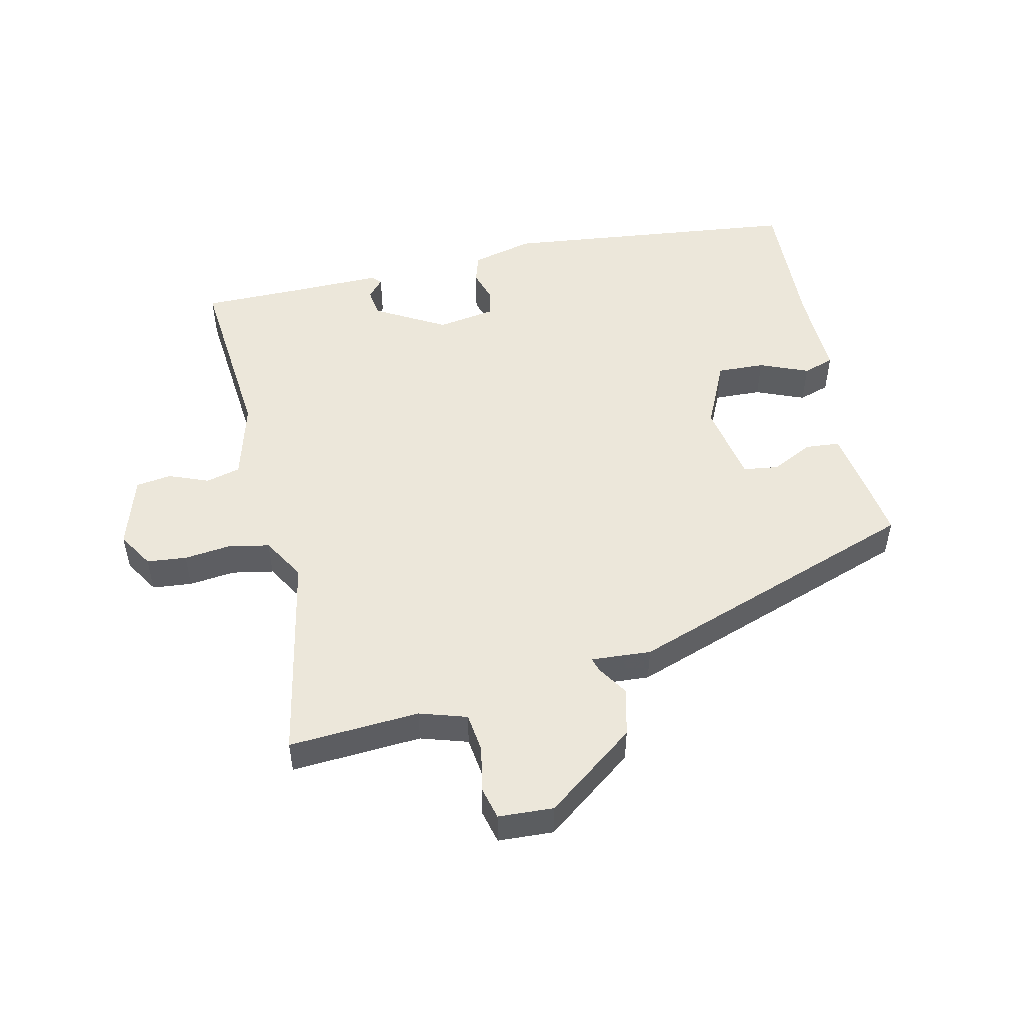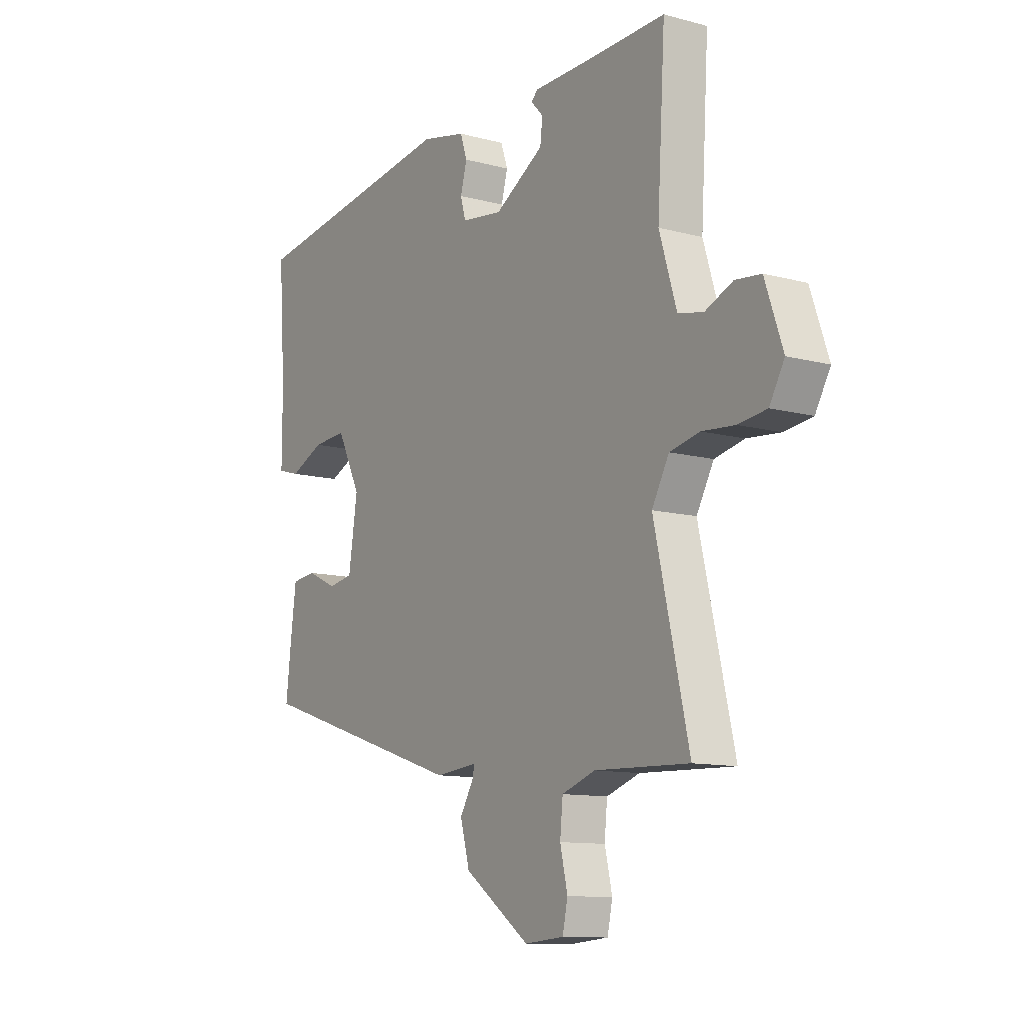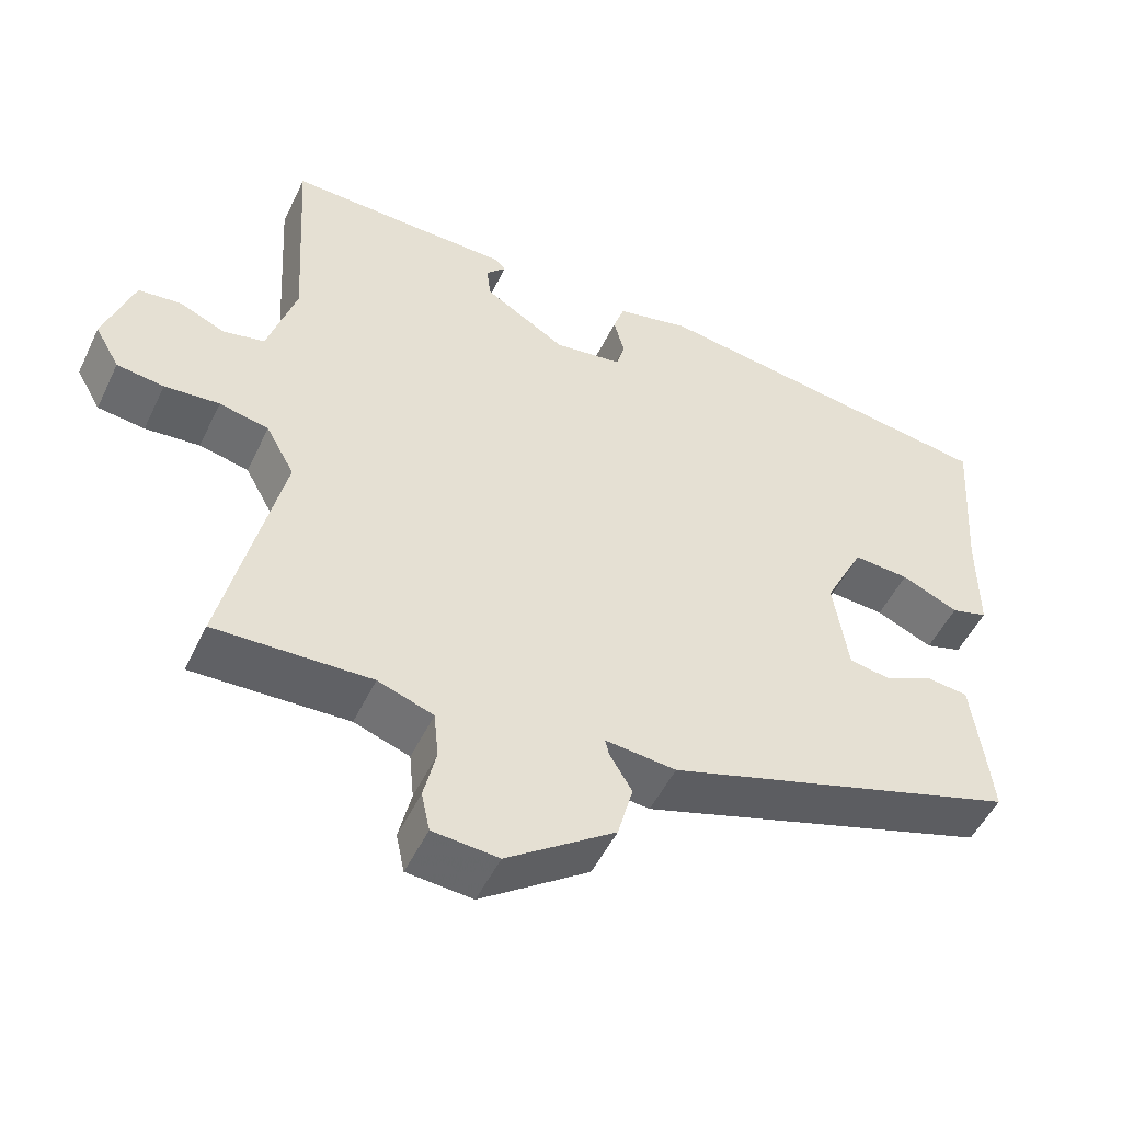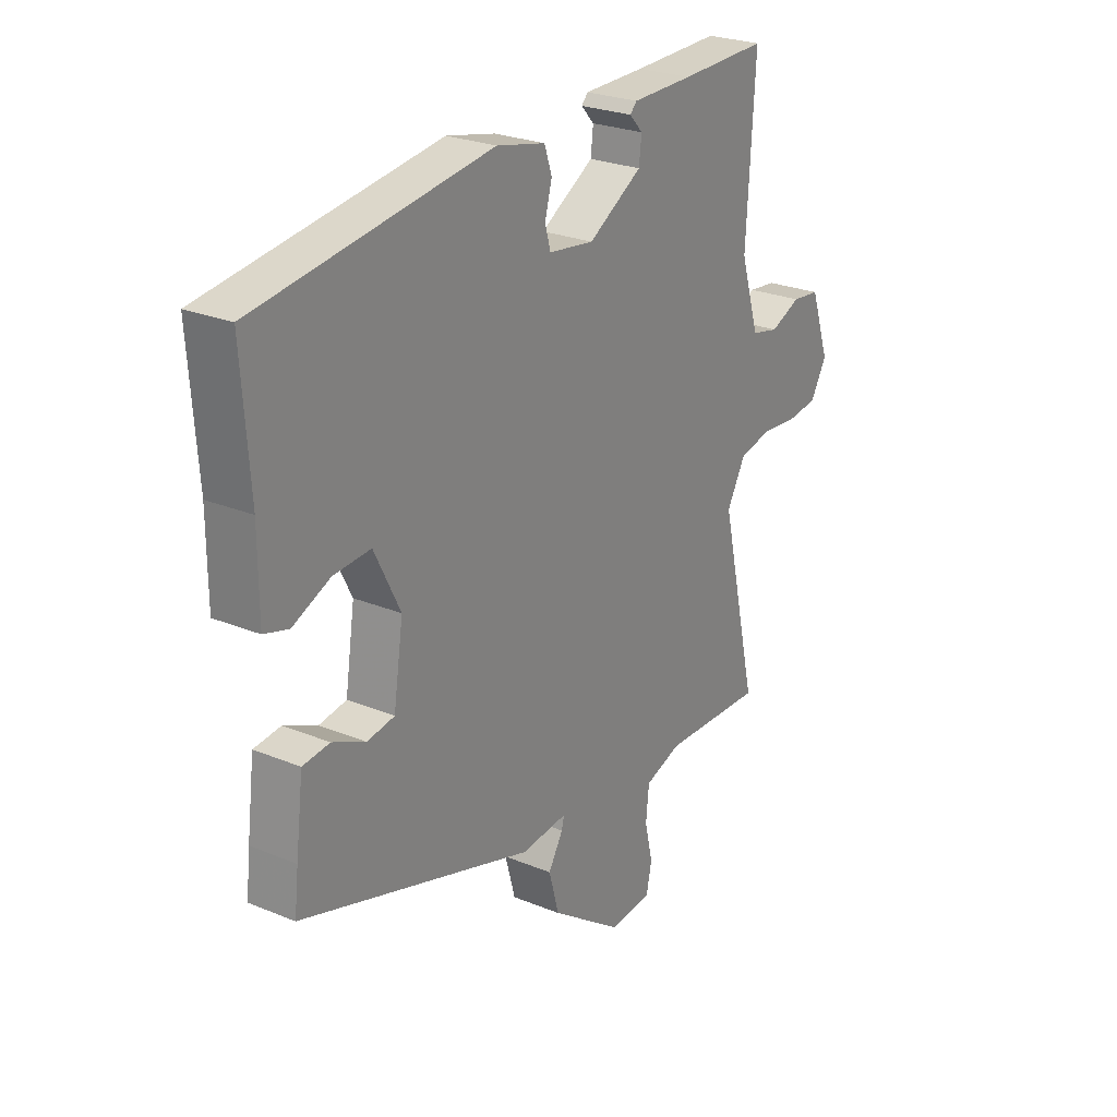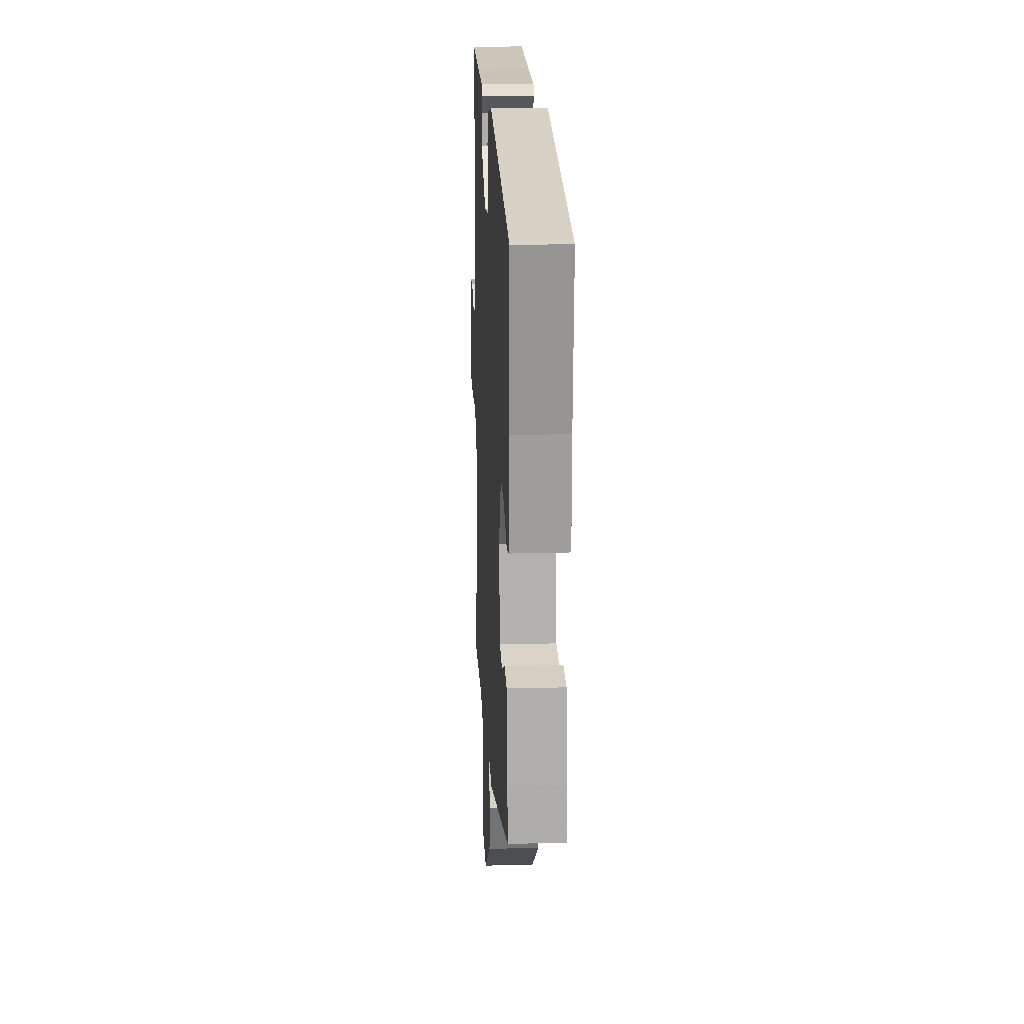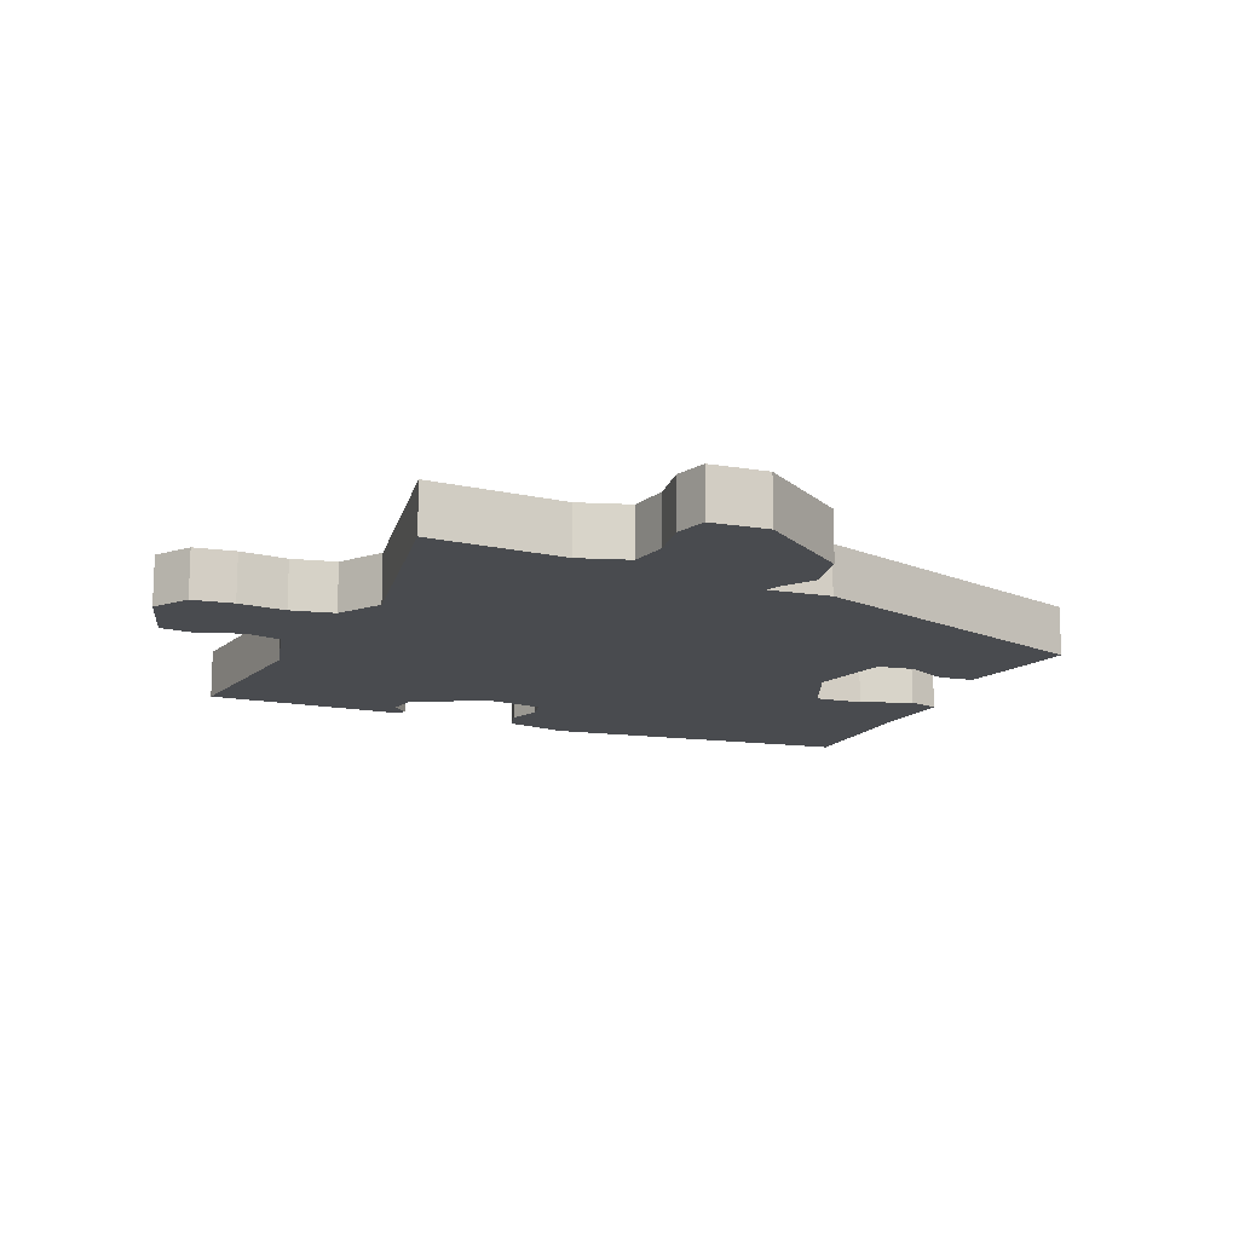
<metadata>
{"format":"obj","ext":"obj","renderer":"f3d","projection":"perspective","resolution":1024,"background":"white","views":[{"elev":50.7,"azim":165.6,"up":"+Y"},{"elev":-11.3,"azim":56.9,"up":"+Z"},{"elev":-50.8,"azim":154.9,"up":"+Z"},{"elev":25.5,"azim":-56.5,"up":"+Z"},{"elev":19.2,"azim":-92.9,"up":"+Z"},{"elev":-14.0,"azim":154.3,"up":"+Y"}]}
</metadata>
<code>
v 0.542 0.07 0.462
v 0.525 0.07 0.18
v 0.562 0.07 0.059
v 0.616 0.07 0.047
v 0.676 0.07 0.073
v 0.731 0.07 0.067
v 0.769 0.07 -0.043
v 0.737 0.07 -0.099
v 0.676 0.07 -0.107
v 0.605 0.07 -0.101
v 0.541 0.07 -0.115
v 0.504 0.07 -0.182
v 0.578 0.07 -0.503
v 0.376 0.07 -0.496
v 0.304 0.07 -0.521
v 0.298 0.07 -0.582
v 0.314 0.07 -0.651
v 0.303 0.07 -0.702
v 0.218 0.07 -0.709
v 0.077 0.07 -0.609
v 0.057 0.07 -0.535
v 0.086 0.07 -0.486
v 0.091 0.07 -0.465
v -0.001 0.07 -0.474
v -0.46 0.07 -0.328
v -0.452 0.07 -0.256
v -0.437 0.07 -0.138
v -0.384 0.07 -0.132
v -0.319 0.07 -0.162
v -0.265 0.07 -0.153
v -0.246 0.07 -0.028
v -0.297 0.07 0.074
v -0.37 0.07 0.069
v -0.444 0.07 0.036
v -0.492 0.07 0.05
v -0.492 0.07 0.189
v -0.507 0.07 0.406
v -0.047 0.07 0.473
v 0.049 0.07 0.452
v 0.064 0.07 0.408
v 0.05 0.07 0.357
v 0.061 0.07 0.317
v 0.15 0.07 0.305
v 0.256 0.07 0.369
v 0.261 0.07 0.413
v 0.235 0.07 0.441
v 0.248 0.07 0.455
v 0.369 0.07 0.457
v 0.542 0 0.462
v 0.525 0 0.18
v 0.562 0 0.059
v 0.616 0 0.047
v 0.676 0 0.073
v 0.731 0 0.067
v 0.769 0 -0.043
v 0.737 0 -0.099
v 0.676 0 -0.107
v 0.605 0 -0.101
v 0.541 0 -0.115
v 0.504 0 -0.182
v 0.578 0 -0.503
v 0.376 0 -0.496
v 0.304 0 -0.521
v 0.298 0 -0.582
v 0.314 0 -0.651
v 0.303 0 -0.702
v 0.218 0 -0.709
v 0.077 0 -0.609
v 0.057 0 -0.535
v 0.086 0 -0.486
v 0.091 0 -0.465
v -0.001 0 -0.474
v -0.46 0 -0.328
v -0.452 0 -0.256
v -0.437 0 -0.138
v -0.384 0 -0.132
v -0.319 0 -0.162
v -0.265 0 -0.153
v -0.246 0 -0.028
v -0.297 0 0.074
v -0.37 0 0.069
v -0.444 0 0.036
v -0.492 0 0.05
v -0.492 0 0.189
v -0.507 0 0.406
v -0.047 0 0.473
v 0.049 0 0.452
v 0.064 0 0.408
v 0.05 0 0.357
v 0.061 0 0.317
v 0.15 0 0.305
v 0.256 0 0.369
v 0.261 0 0.413
v 0.235 0 0.441
v 0.248 0 0.455
v 0.369 0 0.457
f 45 46 47 48
f 44 45 48 1
f 43 44 1 2
f 42 43 2 3
f 38 39 40 41
f 36 37 38 41
f 36 41 42
f 33 34 35 36
f 32 33 36 42
f 31 32 42 3
f 26 27 28 29
f 26 29 30
f 23 24 25 26
f 23 26 30
f 19 20 21 22
f 19 22 23
f 16 17 18 19
f 15 16 19 23
f 14 15 23 30
f 12 13 14 30
f 7 8 9 10
f 7 10 11
f 4 5 6 7
f 4 7 11
f 11 12 30 31
f 3 4 11 31
f 96 95 94 93
f 49 96 93 92
f 50 49 92 91
f 51 50 91 90
f 89 88 87 86
f 89 86 85 84
f 90 89 84
f 84 83 82 81
f 90 84 81 80
f 51 90 80 79
f 77 76 75 74
f 78 77 74
f 74 73 72 71
f 78 74 71
f 70 69 68 67
f 71 70 67
f 67 66 65 64
f 71 67 64 63
f 78 71 63 62
f 78 62 61 60
f 58 57 56 55
f 59 58 55
f 55 54 53 52
f 59 55 52
f 79 78 60 59
f 79 59 52 51
f 1 49 50 2
f 2 50 51 3
f 3 51 52 4
f 4 52 53 5
f 5 53 54 6
f 6 54 55 7
f 7 55 56 8
f 8 56 57 9
f 9 57 58 10
f 10 58 59 11
f 11 59 60 12
f 12 60 61 13
f 13 61 62 14
f 14 62 63 15
f 15 63 64 16
f 16 64 65 17
f 17 65 66 18
f 18 66 67 19
f 19 67 68 20
f 20 68 69 21
f 21 69 70 22
f 22 70 71 23
f 23 71 72 24
f 24 72 73 25
f 25 73 74 26
f 26 74 75 27
f 27 75 76 28
f 28 76 77 29
f 29 77 78 30
f 30 78 79 31
f 31 79 80 32
f 32 80 81 33
f 33 81 82 34
f 34 82 83 35
f 35 83 84 36
f 36 84 85 37
f 37 85 86 38
f 38 86 87 39
f 39 87 88 40
f 40 88 89 41
f 41 89 90 42
f 42 90 91 43
f 43 91 92 44
f 44 92 93 45
f 45 93 94 46
f 46 94 95 47
f 47 95 96 48
f 48 96 49 1

</code>
